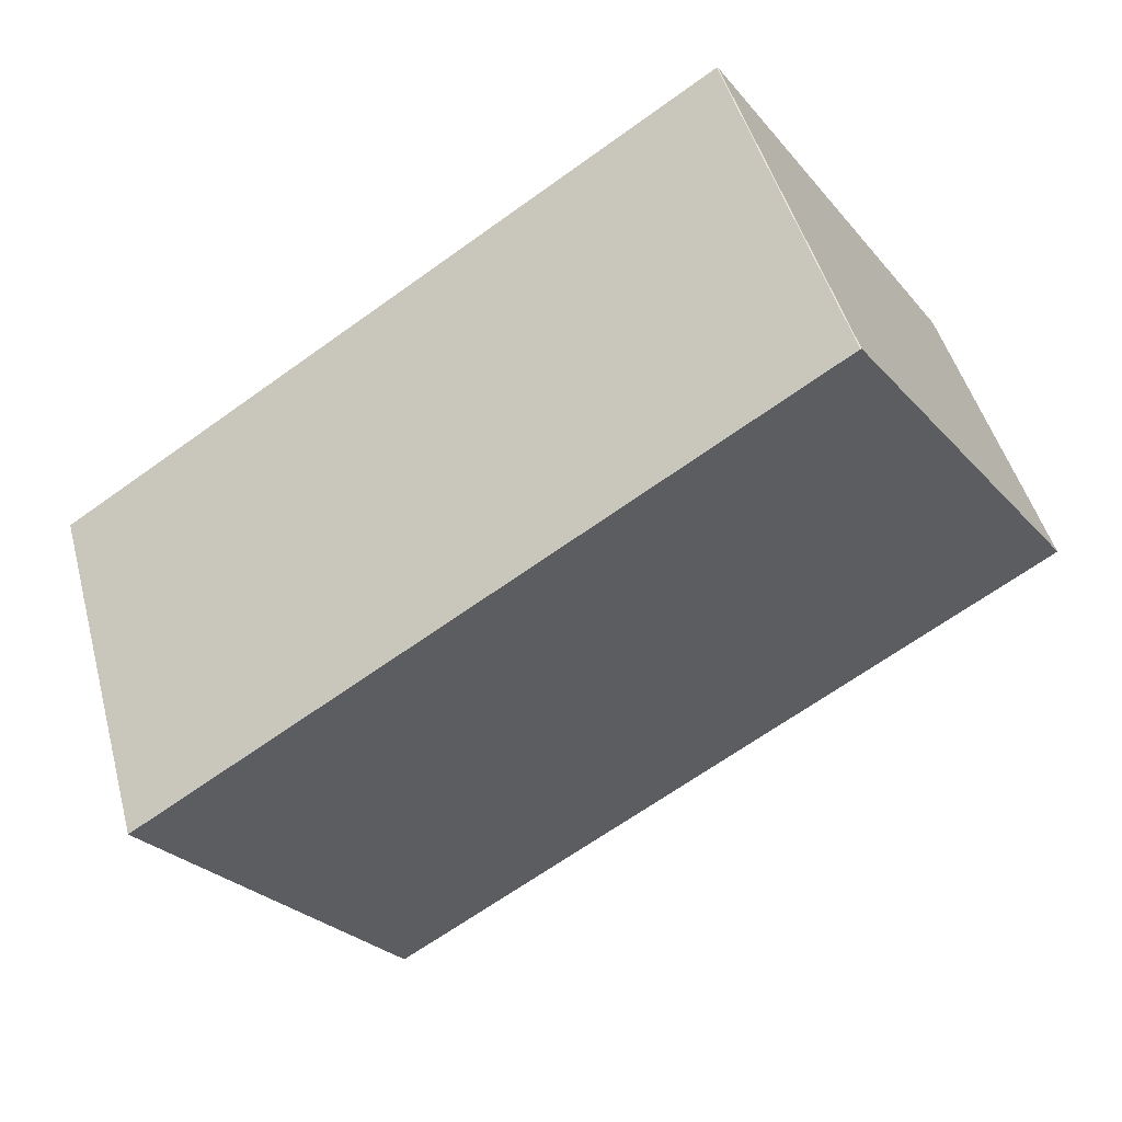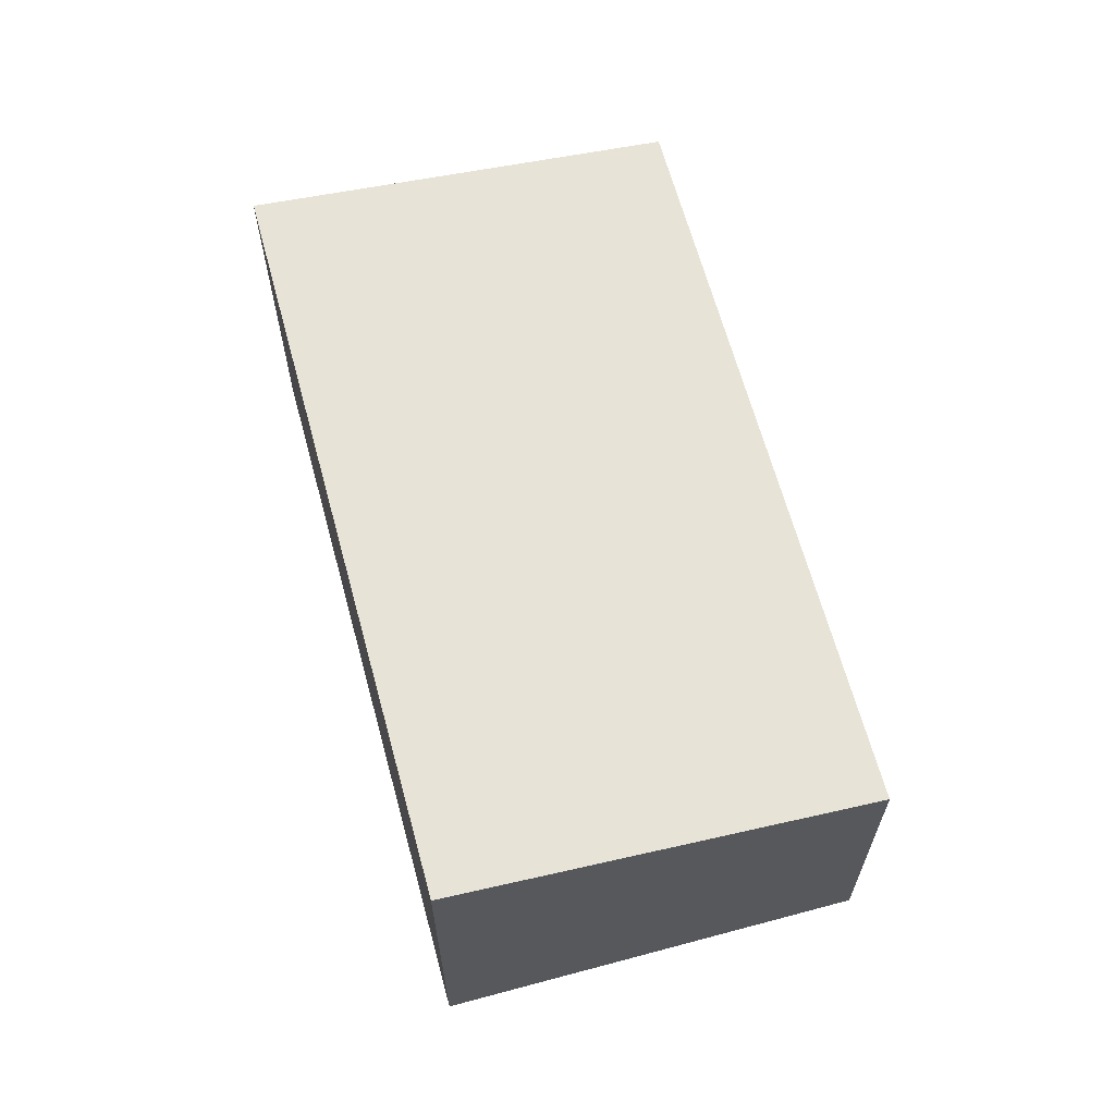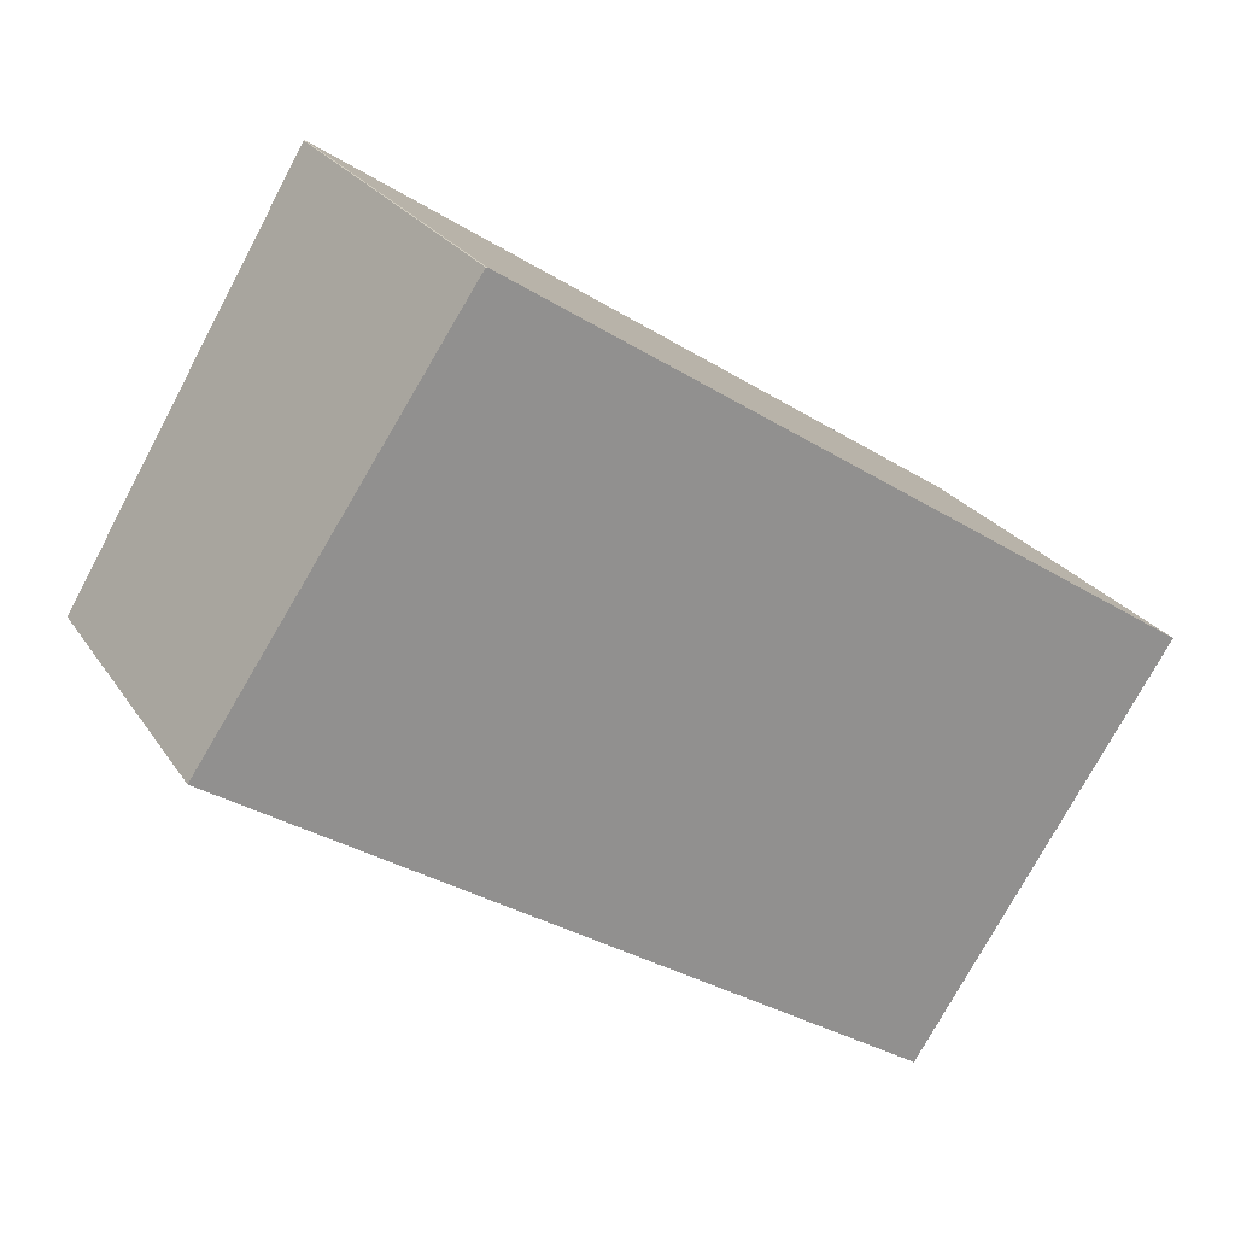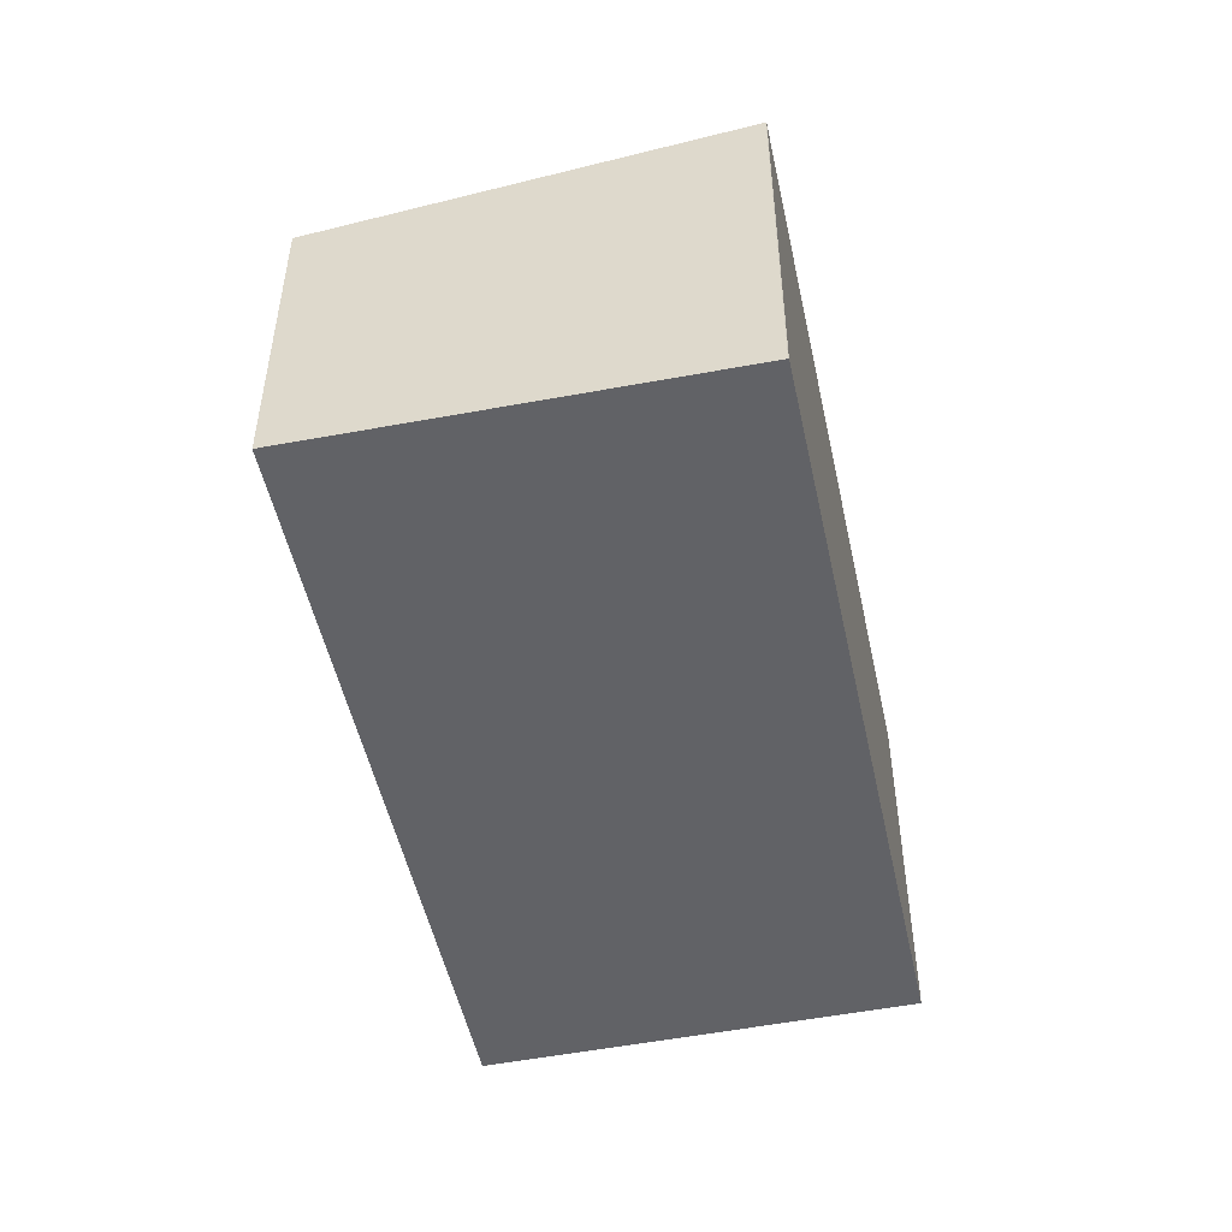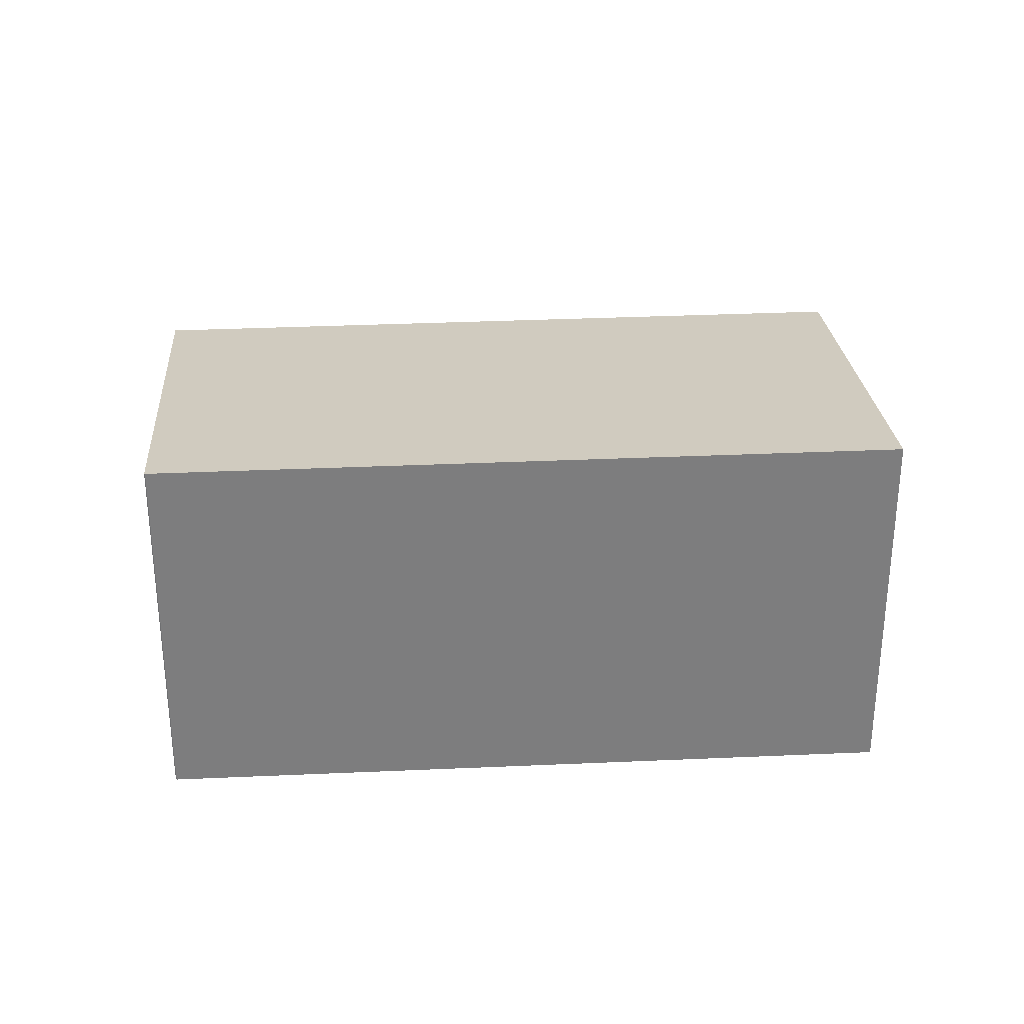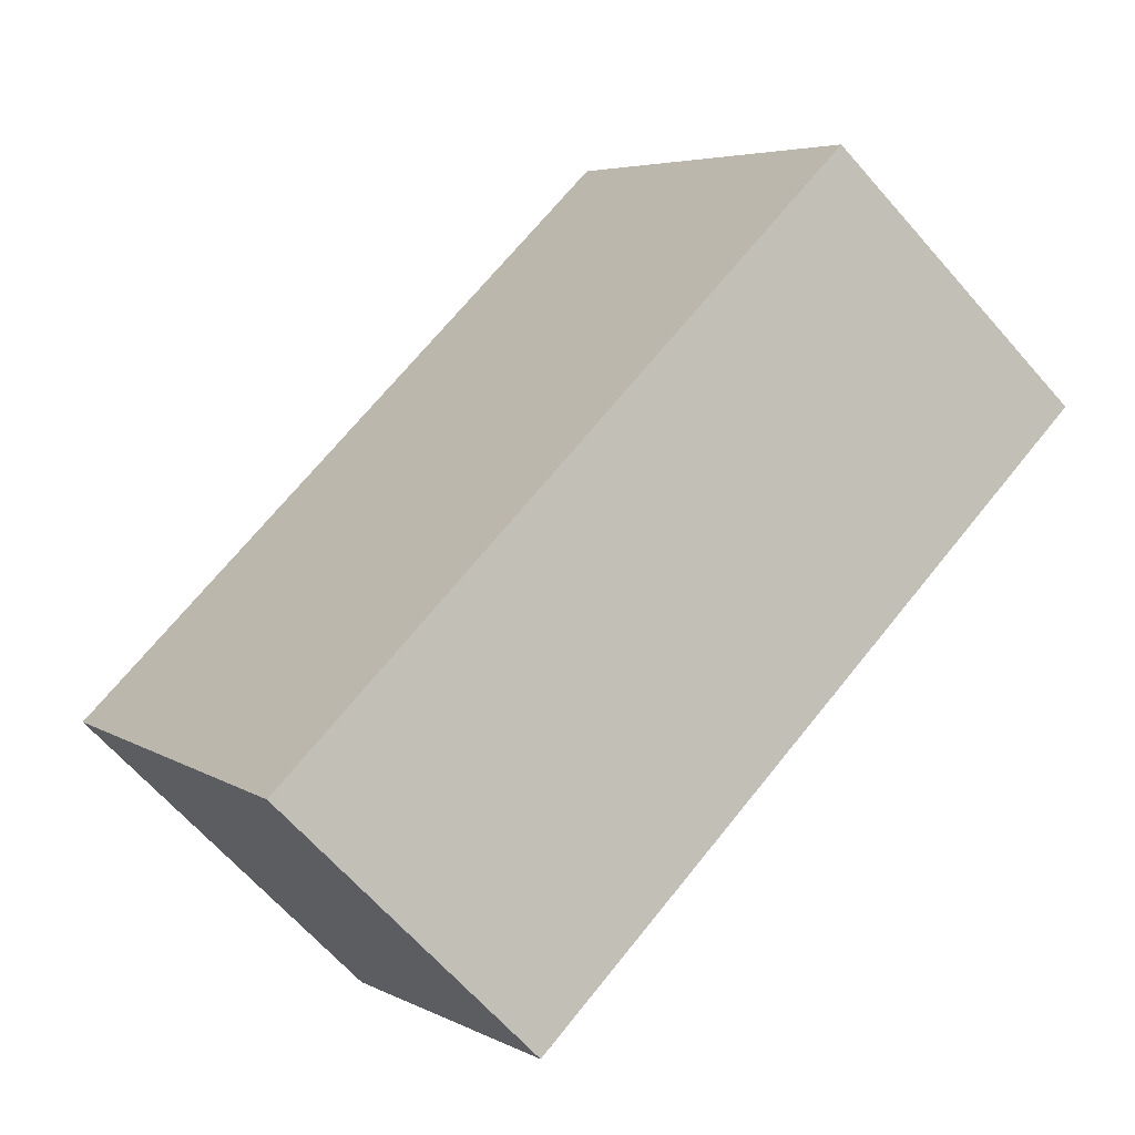
<metadata>
{"format":"obj","ext":"obj","renderer":"f3d","projection":"perspective","resolution":1024,"background":"white","views":[{"elev":47.2,"azim":-14.9,"up":"+Y"},{"elev":65.0,"azim":-71.7,"up":"+Z"},{"elev":24.6,"azim":154.5,"up":"+Y"},{"elev":-50.7,"azim":135.6,"up":"+Z"},{"elev":31.1,"azim":-150.2,"up":"+Z"},{"elev":-66.4,"azim":41.4,"up":"+Y"}]}
</metadata>
<code>
v -598.9 -1907 2.66
v -594.5 -1904 2.655
v -594.5 -1904 2.654
v -592.8 -1906 2.266
v -597.3 -1909 2.269
v -594.5 -1904 2.654
v -592.9 -1906 2.266
v -594.4 -1904 2.632
v -594.4 -1904 2.632
v -598.8 -1907 2.636
v -598.9 -1907 2.66
v -598.8 -1907 2.636
v -597.3 -1909 2.269
v -592.9 -1906 2.267
v -597.3 -1909 2.272
v -597.3 -1909 2.272
v -592.8 -1906 2.267
v -598.9 -1907 2.66
v -598.9 -1907 2.66
v -598.9 -1907 4.441e-16
v -598.9 -1907 0
v -594.5 -1904 2.654
v -594.5 -1904 2.655
v -594.5 -1904 0
v -594.5 -1904 0
v -594.4 -1904 2.632
v -594.5 -1904 2.654
v -594.5 -1904 0
v -594.4 -1904 4.441e-16
v -592.9 -1906 2.266
v -592.8 -1906 2.266
v -592.8 -1906 0
v -592.9 -1906 0
v -597.3 -1909 2.272
v -597.3 -1909 2.269
v -597.3 -1909 0
v -597.3 -1909 0
v -594.5 -1904 2.654
v -594.5 -1904 2.654
v -594.5 -1904 0
v -594.5 -1904 0
v -597.3 -1909 2.269
v -592.9 -1906 2.266
v -592.9 -1906 0
v -597.3 -1909 0
v -592.8 -1906 2.267
v -594.4 -1904 2.632
v -594.4 -1904 4.441e-16
v -592.8 -1906 0
v -598.9 -1907 2.66
v -598.8 -1907 2.636
v -598.8 -1907 0
v -598.9 -1907 4.441e-16
v -594.5 -1904 2.655
v -598.9 -1907 2.66
v -598.9 -1907 0
v -594.5 -1904 0
v -597.3 -1909 2.269
v -597.3 -1909 2.269
v -597.3 -1909 0
v -597.3 -1909 0
v -598.8 -1907 2.636
v -597.3 -1909 2.272
v -597.3 -1909 0
v -598.8 -1907 0
v -592.8 -1906 2.266
v -592.8 -1906 2.267
v -592.8 -1906 0
v -592.8 -1906 0
v -598.9 -1907 0
v -594.5 -1904 0
v -594.5 -1904 0
v -592.8 -1906 0
v -597.3 -1909 0
f 16 10 12 15
f 14 8 9 17
f 8 6 3 9
f 12 10 1 11
f 11 2 6 8 12
f 15 12 8 14
f 14 7 13 15
f 15 13 5 16
f 17 4 7 14
f 19 20 21 18
f 23 24 25 22
f 27 28 29 26
f 31 32 33 30
f 35 36 37 34
f 39 40 41 38
f 43 44 45 42
f 47 48 49 46
f 51 52 53 50
f 55 56 57 54
f 59 60 61 58
f 63 64 65 62
f 67 68 69 66
f 71 72 73 74 70

</code>
